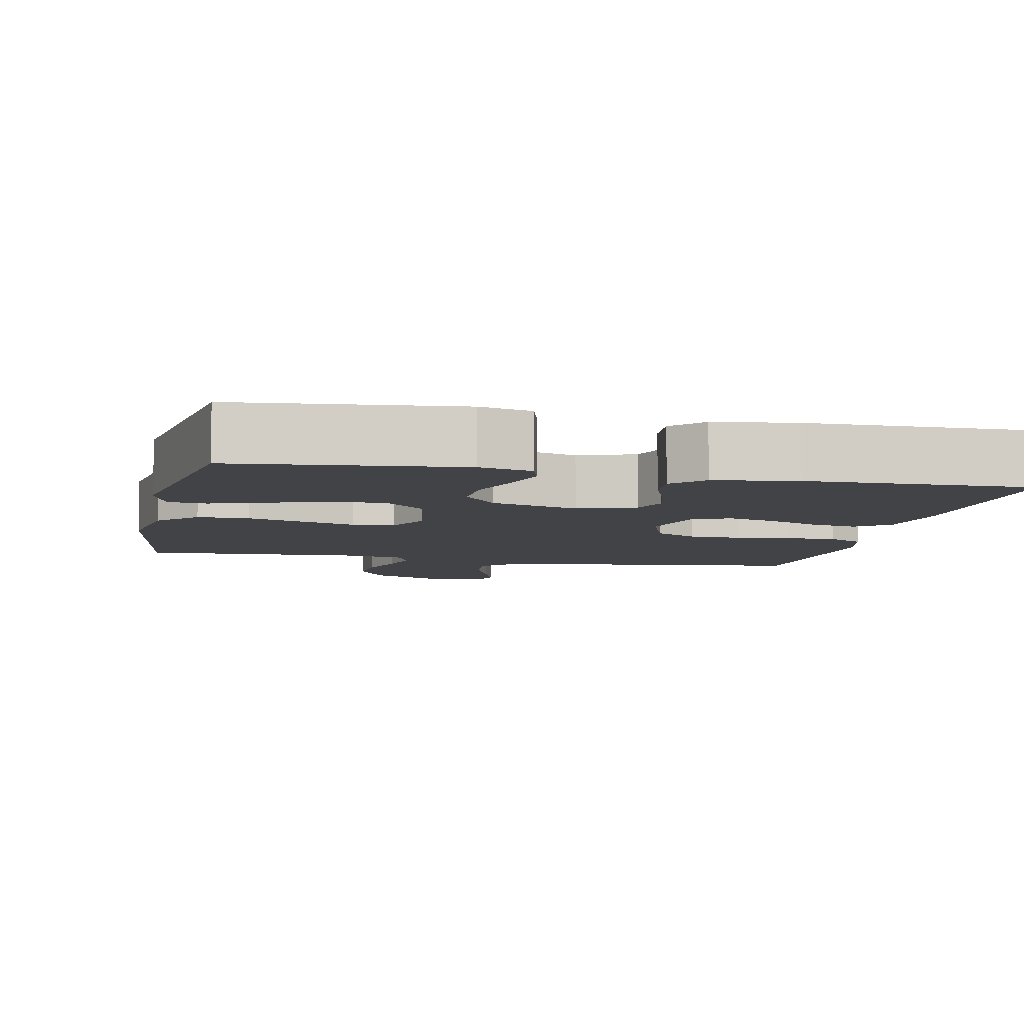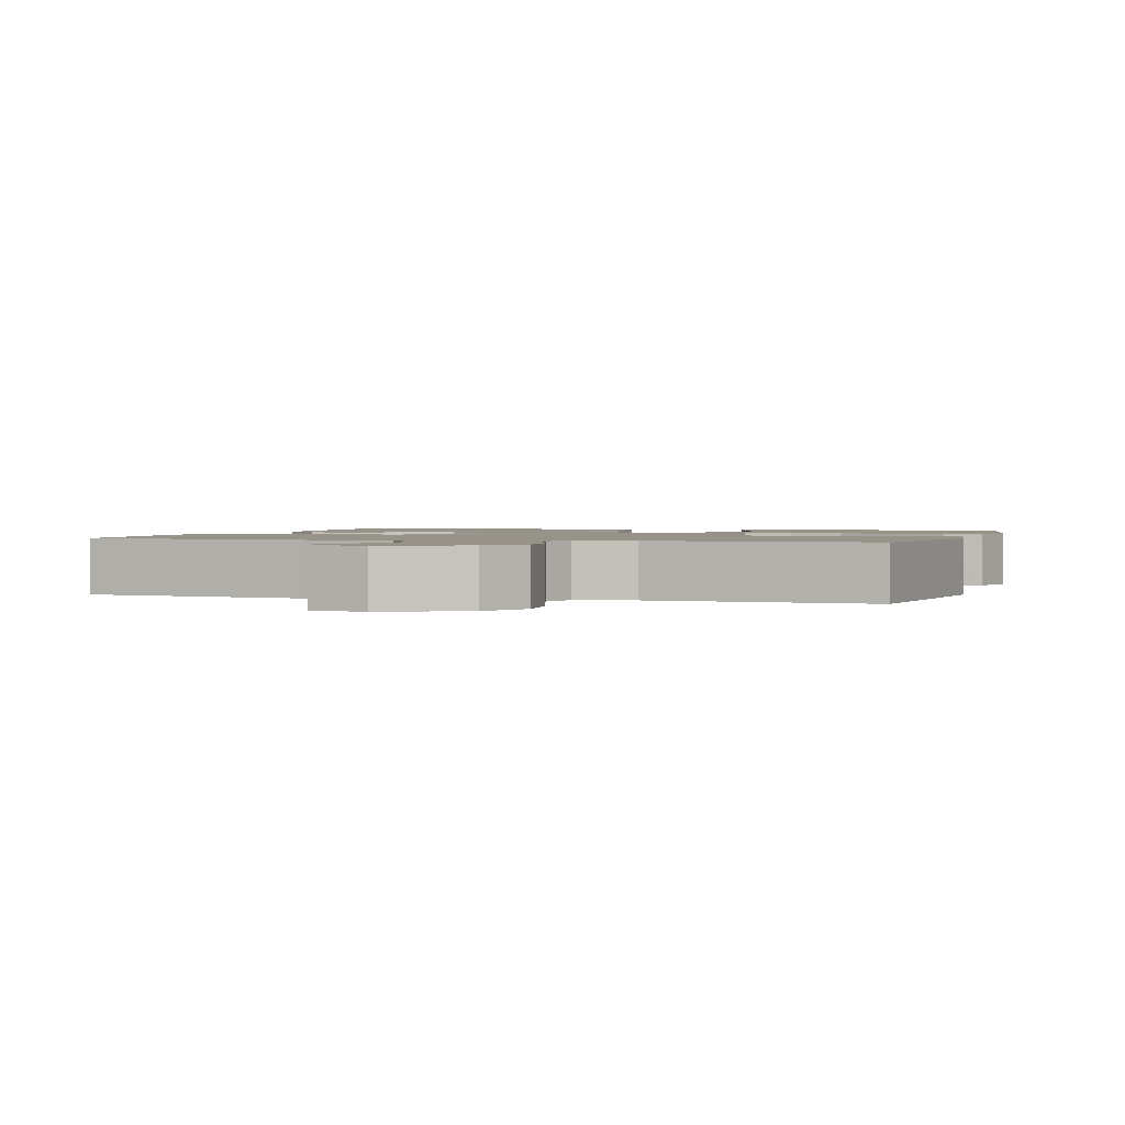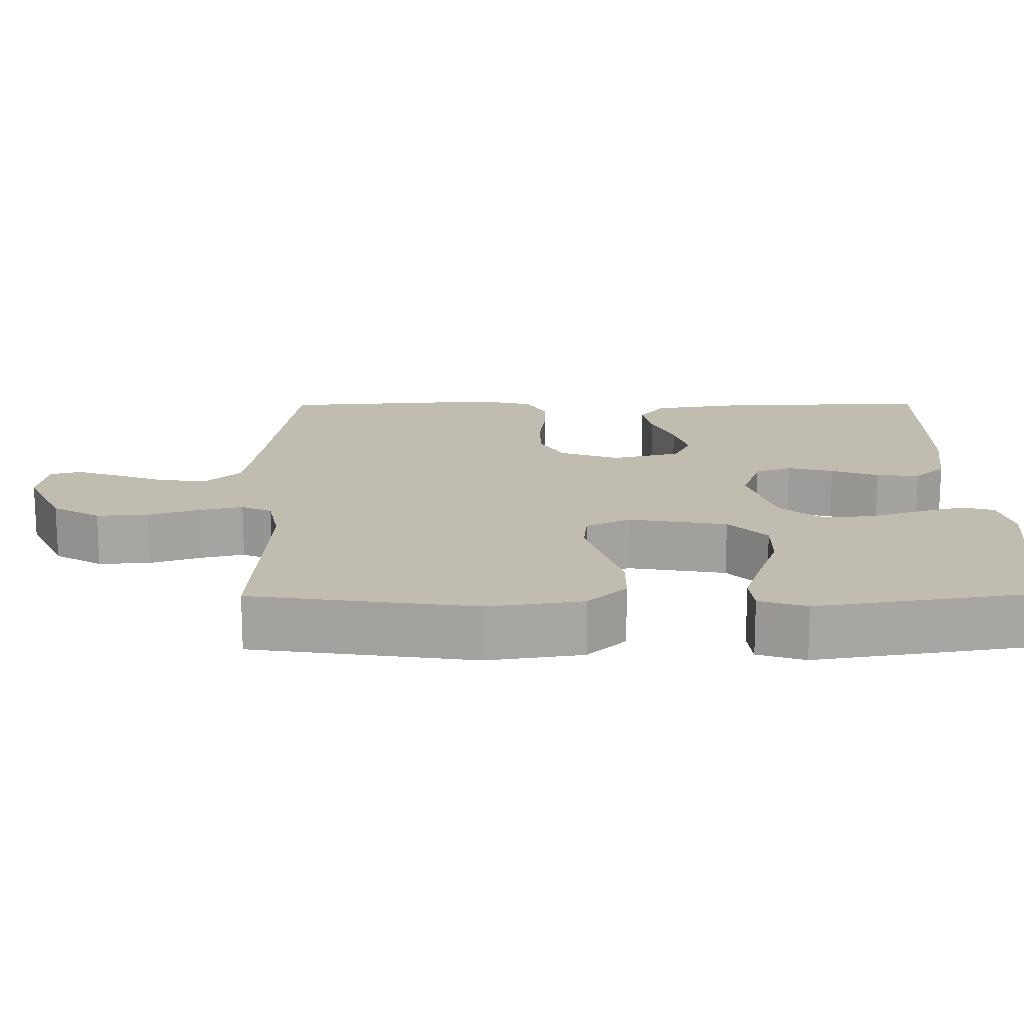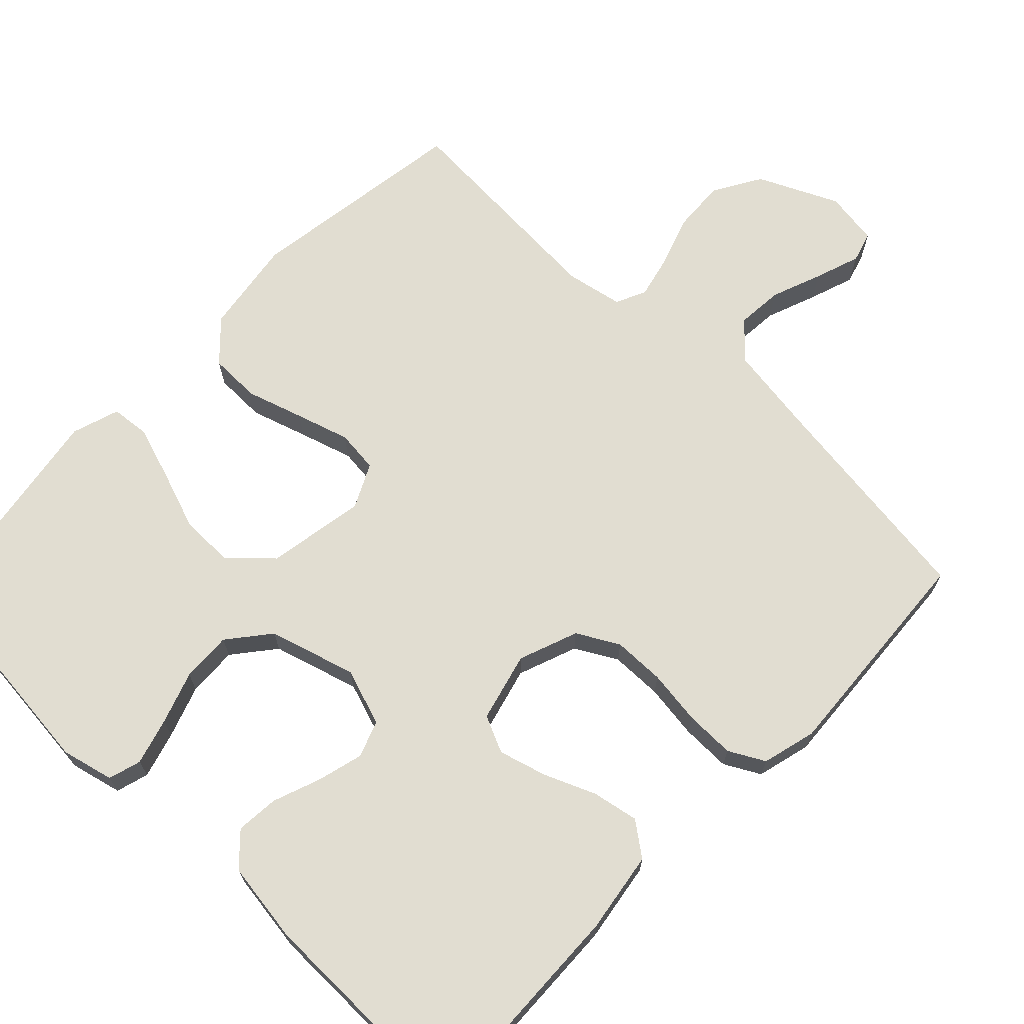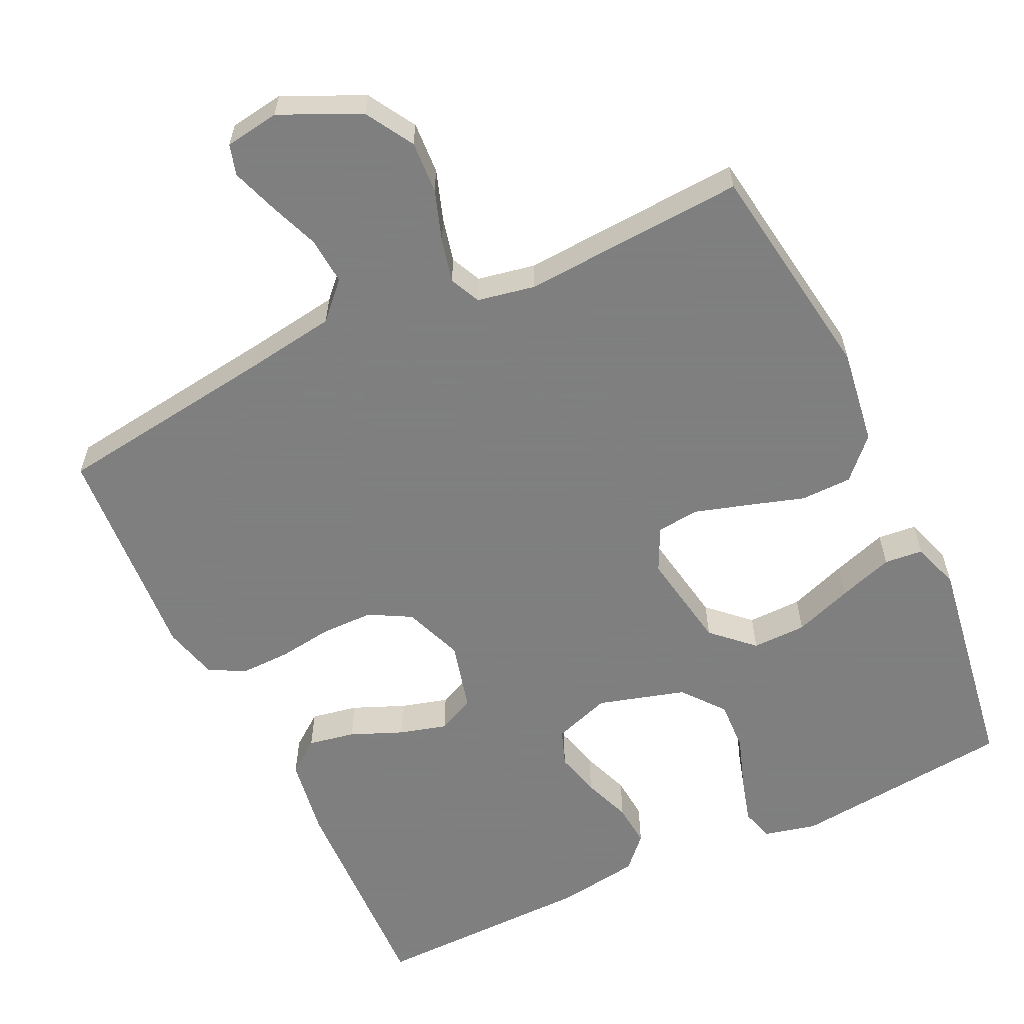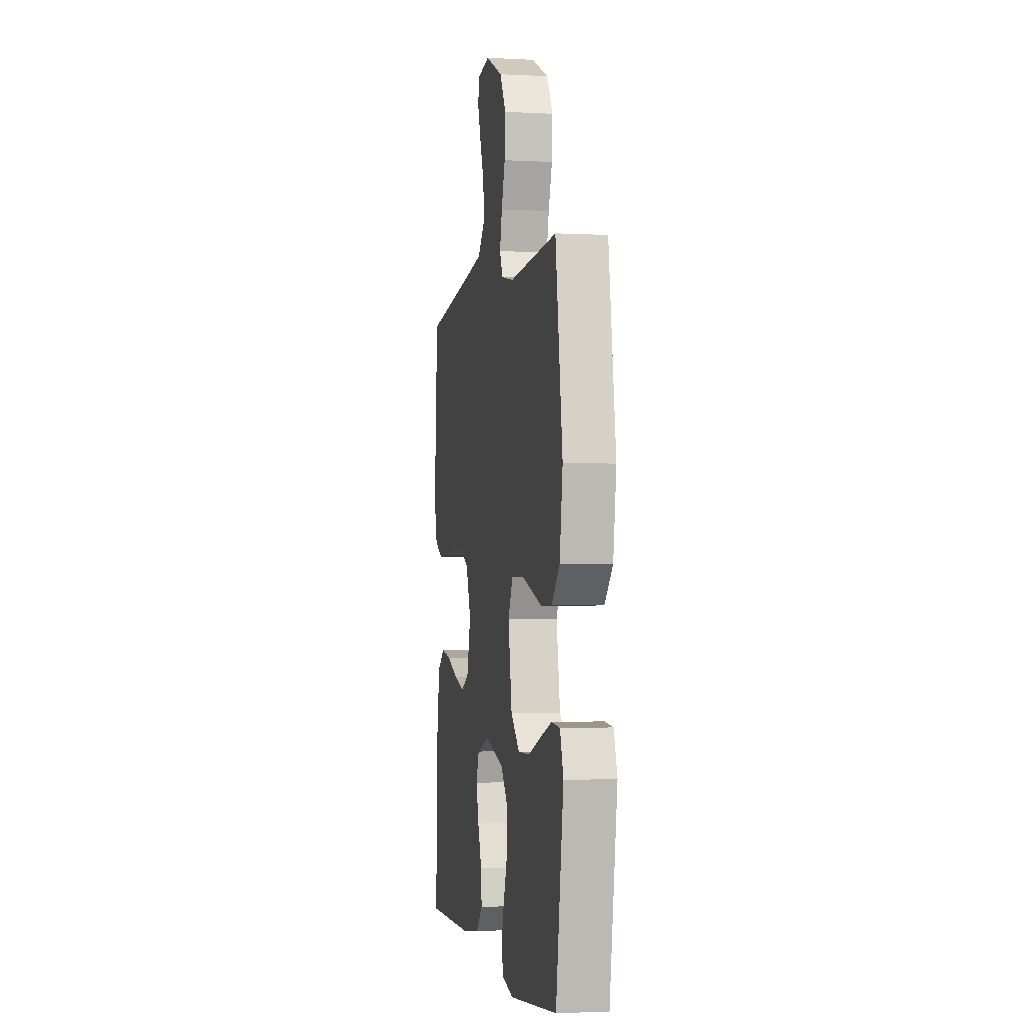
<metadata>
{"format":"obj","ext":"obj","renderer":"f3d","projection":"perspective","resolution":1024,"background":"white","views":[{"elev":-6.9,"azim":168.0,"up":"+Y"},{"elev":1.5,"azim":16.3,"up":"+Y"},{"elev":16.3,"azim":89.4,"up":"+Y"},{"elev":68.9,"azim":-136.1,"up":"+Y"},{"elev":-59.9,"azim":25.5,"up":"+Y"},{"elev":-2.3,"azim":79.3,"up":"+Z"}]}
</metadata>
<code>
v 0.5 0.07 -0.5
v 0.2 0.07 -0.531
v 0.13 0.07 -0.514
v 0.117 0.07 -0.47
v 0.135 0.07 -0.407
v 0.159 0.07 -0.337
v 0.162 0.07 -0.269
v 0.117 0.07 -0.213
v 0 0.07 -0.179
v -0.077 0.07 -0.205
v -0.095 0.07 -0.254
v -0.079 0.07 -0.315
v -0.055 0.07 -0.38
v -0.05 0.07 -0.438
v -0.09 0.07 -0.48
v -0.2 0.07 -0.496
v -0.5 0.07 -0.5
v -0.489 0.07 -0.2
v -0.472 0.07 -0.091
v -0.427 0.07 -0.057
v -0.364 0.07 -0.069
v -0.295 0.07 -0.098
v -0.231 0.07 -0.116
v -0.181 0.07 -0.093
v -0.157 0.07 0
v -0.187 0.07 0.08
v -0.243 0.07 0.111
v -0.313 0.07 0.112
v -0.387 0.07 0.102
v -0.454 0.07 0.101
v -0.502 0.07 0.127
v -0.521 0.07 0.2
v -0.5 0.07 0.5
v -0.2 0.07 0.54
v -0.078 0.07 0.558
v -0.033 0.07 0.605
v -0.038 0.07 0.668
v -0.064 0.07 0.736
v -0.085 0.07 0.797
v -0.073 0.07 0.838
v 0 0.07 0.849
v 0.107 0.07 0.799
v 0.145 0.07 0.735
v 0.141 0.07 0.665
v 0.118 0.07 0.597
v 0.104 0.07 0.538
v 0.123 0.07 0.497
v 0.2 0.07 0.482
v 0.5 0.07 0.5
v 0.544 0.07 0.2
v 0.525 0.07 0.072
v 0.475 0.07 0.02
v 0.406 0.07 0.019
v 0.33 0.07 0.043
v 0.258 0.07 0.065
v 0.201 0.07 0.059
v 0.172 0.07 0
v 0.195 0.07 -0.133
v 0.249 0.07 -0.184
v 0.322 0.07 -0.183
v 0.401 0.07 -0.155
v 0.474 0.07 -0.131
v 0.526 0.07 -0.136
v 0.547 0.07 -0.2
v 0.5 0 -0.5
v 0.2 0 -0.531
v 0.13 0 -0.514
v 0.117 0 -0.47
v 0.135 0 -0.407
v 0.159 0 -0.337
v 0.162 0 -0.269
v 0.117 0 -0.213
v 0 0 -0.179
v -0.077 0 -0.205
v -0.095 0 -0.254
v -0.079 0 -0.315
v -0.055 0 -0.38
v -0.05 0 -0.438
v -0.09 0 -0.48
v -0.2 0 -0.496
v -0.5 0 -0.5
v -0.489 0 -0.2
v -0.472 0 -0.091
v -0.427 0 -0.057
v -0.364 0 -0.069
v -0.295 0 -0.098
v -0.231 0 -0.116
v -0.181 0 -0.093
v -0.157 0 0
v -0.187 0 0.08
v -0.243 0 0.111
v -0.313 0 0.112
v -0.387 0 0.102
v -0.454 0 0.101
v -0.502 0 0.127
v -0.521 0 0.2
v -0.5 0 0.5
v -0.2 0 0.54
v -0.078 0 0.558
v -0.033 0 0.605
v -0.038 0 0.668
v -0.064 0 0.736
v -0.085 0 0.797
v -0.073 0 0.838
v 0 0 0.849
v 0.107 0 0.799
v 0.145 0 0.735
v 0.141 0 0.665
v 0.118 0 0.597
v 0.104 0 0.538
v 0.123 0 0.497
v 0.2 0 0.482
v 0.5 0 0.5
v 0.544 0 0.2
v 0.525 0 0.072
v 0.475 0 0.02
v 0.406 0 0.019
v 0.33 0 0.043
v 0.258 0 0.065
v 0.201 0 0.059
v 0.172 0 0
v 0.195 0 -0.133
v 0.249 0 -0.184
v 0.322 0 -0.183
v 0.401 0 -0.155
v 0.474 0 -0.131
v 0.526 0 -0.136
v 0.547 0 -0.2
f 60 61 62 63
f 60 63 64 1
f 51 52 53 54
f 51 54 55
f 48 49 50 51
f 47 48 51 55
f 46 47 55 56
f 42 43 44 45
f 42 45 46
f 41 42 46
f 37 38 39 40
f 37 40 41 46
f 31 32 33 34
f 31 34 35
f 28 29 30 31
f 27 28 31 35
f 26 27 35 36
f 19 20 21 22
f 19 22 23
f 18 19 23
f 17 18 23
f 16 17 23 24
f 12 13 14 15
f 11 12 15 16
f 10 11 16 24
f 3 4 5 6
f 1 2 3 6
f 59 60 1 6
f 58 59 6 7
f 57 58 7 8
f 37 46 56 57
f 36 37 57 8
f 25 26 36 8
f 9 10 24 25
f 8 9 25
f 127 126 125 124
f 65 128 127 124
f 118 117 116 115
f 119 118 115
f 115 114 113 112
f 119 115 112 111
f 120 119 111 110
f 109 108 107 106
f 110 109 106
f 110 106 105
f 104 103 102 101
f 110 105 104 101
f 98 97 96 95
f 99 98 95
f 95 94 93 92
f 99 95 92 91
f 100 99 91 90
f 86 85 84 83
f 87 86 83
f 87 83 82
f 87 82 81
f 88 87 81 80
f 79 78 77 76
f 80 79 76 75
f 88 80 75 74
f 70 69 68 67
f 70 67 66 65
f 70 65 124 123
f 71 70 123 122
f 72 71 122 121
f 121 120 110 101
f 72 121 101 100
f 72 100 90 89
f 89 88 74 73
f 89 73 72
f 1 65 66 2
f 2 66 67 3
f 3 67 68 4
f 4 68 69 5
f 5 69 70 6
f 6 70 71 7
f 7 71 72 8
f 8 72 73 9
f 9 73 74 10
f 10 74 75 11
f 11 75 76 12
f 12 76 77 13
f 13 77 78 14
f 14 78 79 15
f 15 79 80 16
f 16 80 81 17
f 17 81 82 18
f 18 82 83 19
f 19 83 84 20
f 20 84 85 21
f 21 85 86 22
f 22 86 87 23
f 23 87 88 24
f 24 88 89 25
f 25 89 90 26
f 26 90 91 27
f 27 91 92 28
f 28 92 93 29
f 29 93 94 30
f 30 94 95 31
f 31 95 96 32
f 32 96 97 33
f 33 97 98 34
f 34 98 99 35
f 35 99 100 36
f 36 100 101 37
f 37 101 102 38
f 38 102 103 39
f 39 103 104 40
f 40 104 105 41
f 41 105 106 42
f 42 106 107 43
f 43 107 108 44
f 44 108 109 45
f 45 109 110 46
f 46 110 111 47
f 47 111 112 48
f 48 112 113 49
f 49 113 114 50
f 50 114 115 51
f 51 115 116 52
f 52 116 117 53
f 53 117 118 54
f 54 118 119 55
f 55 119 120 56
f 56 120 121 57
f 57 121 122 58
f 58 122 123 59
f 59 123 124 60
f 60 124 125 61
f 61 125 126 62
f 62 126 127 63
f 63 127 128 64
f 64 128 65 1

</code>
